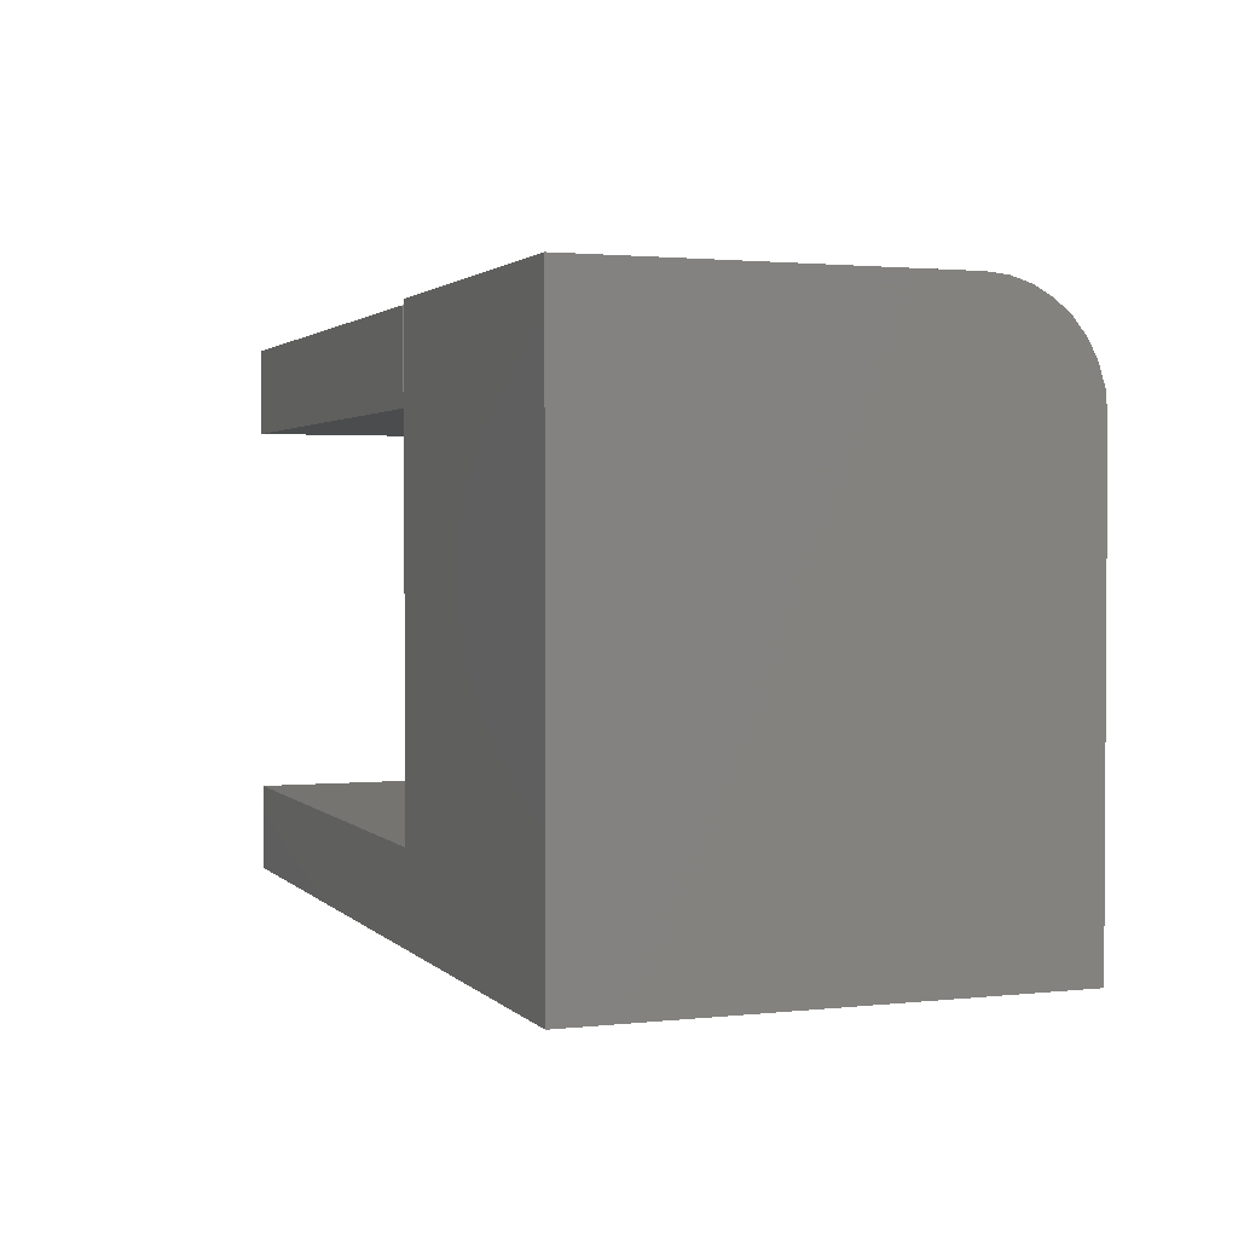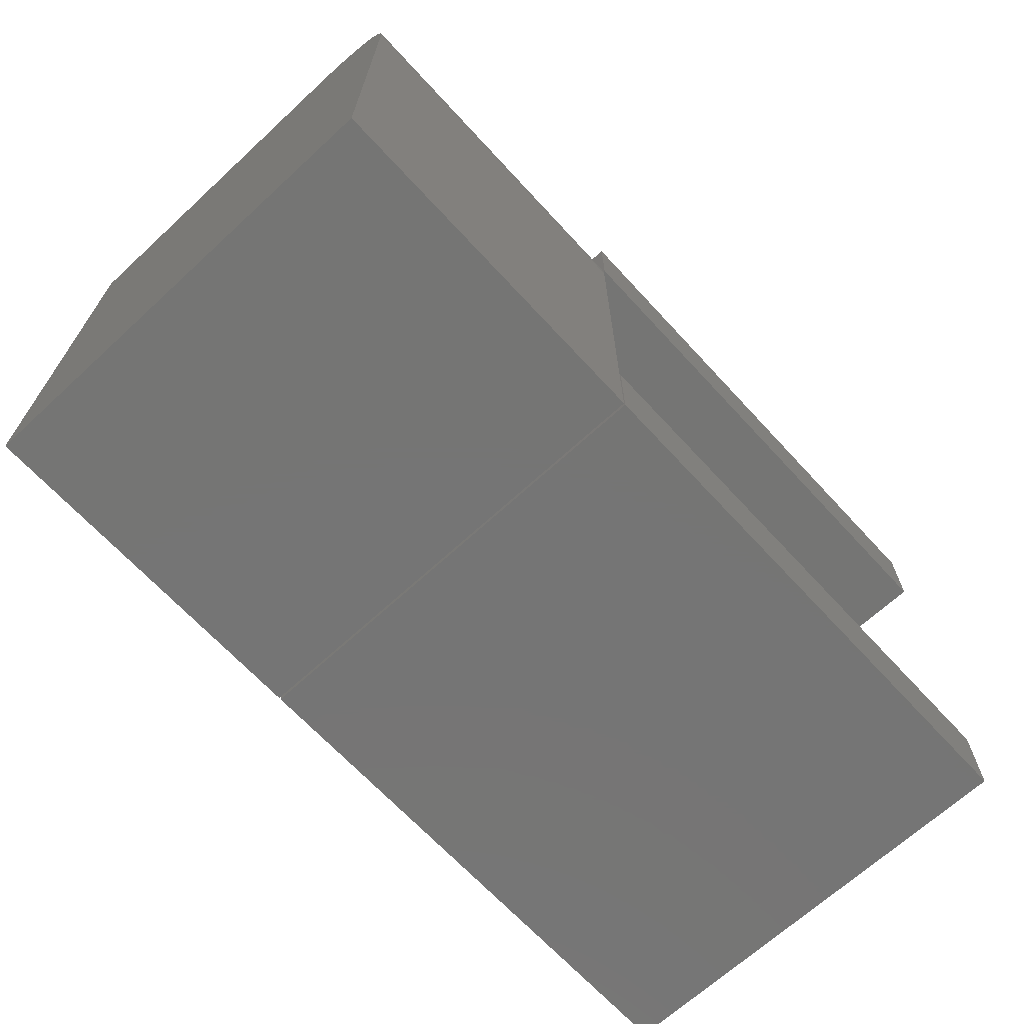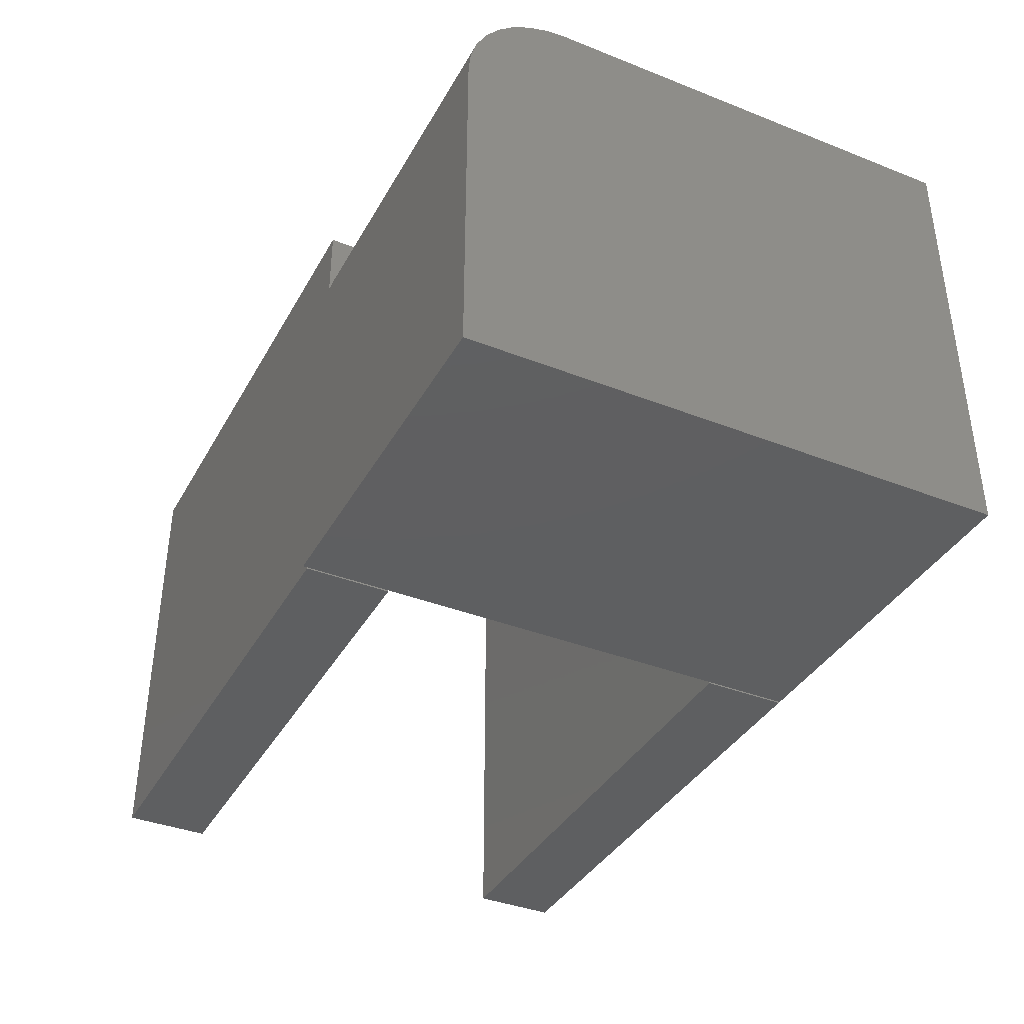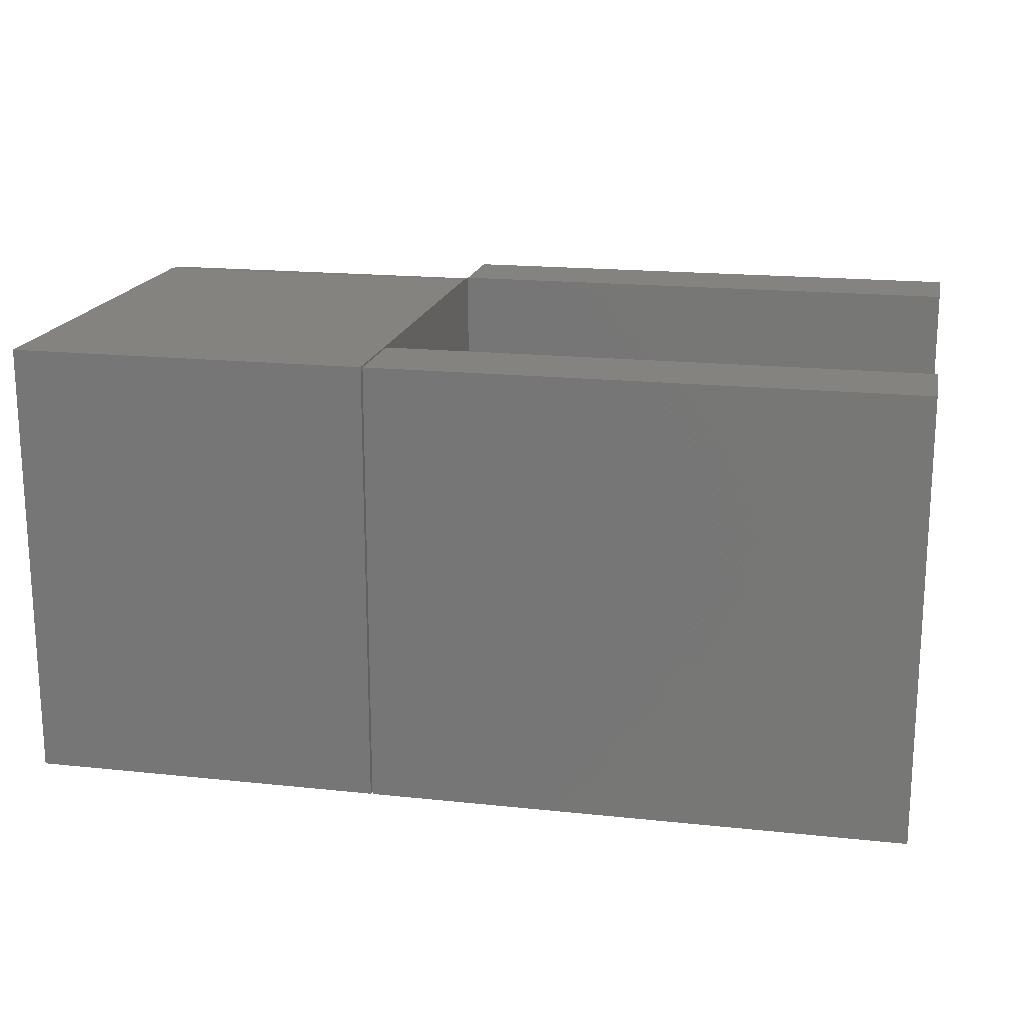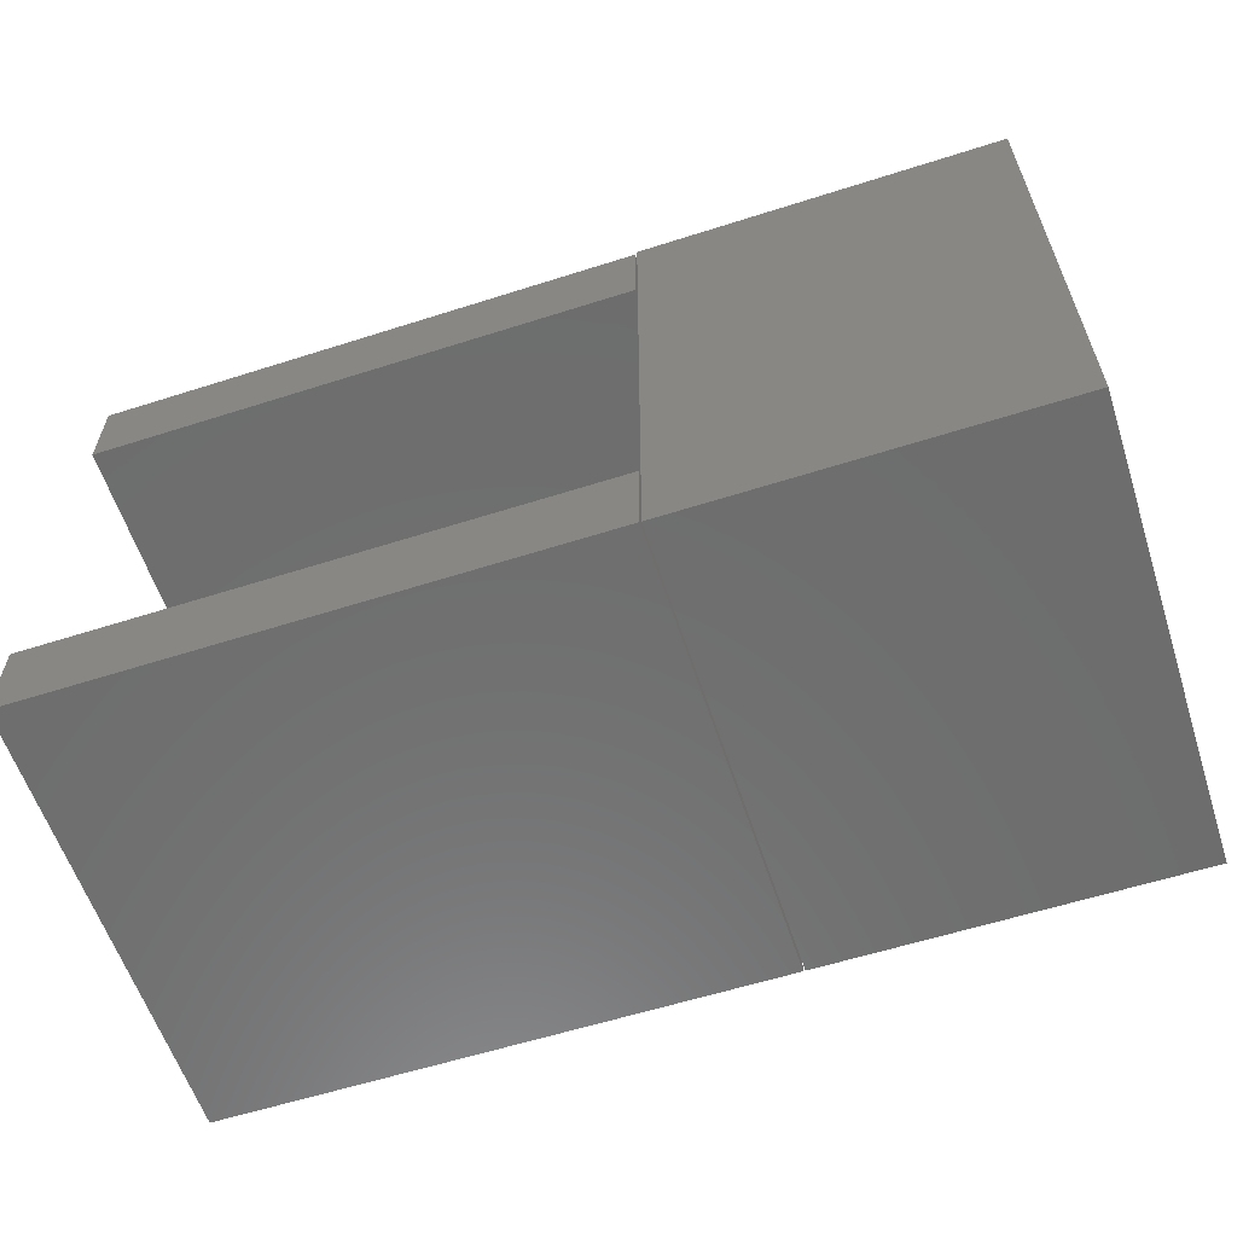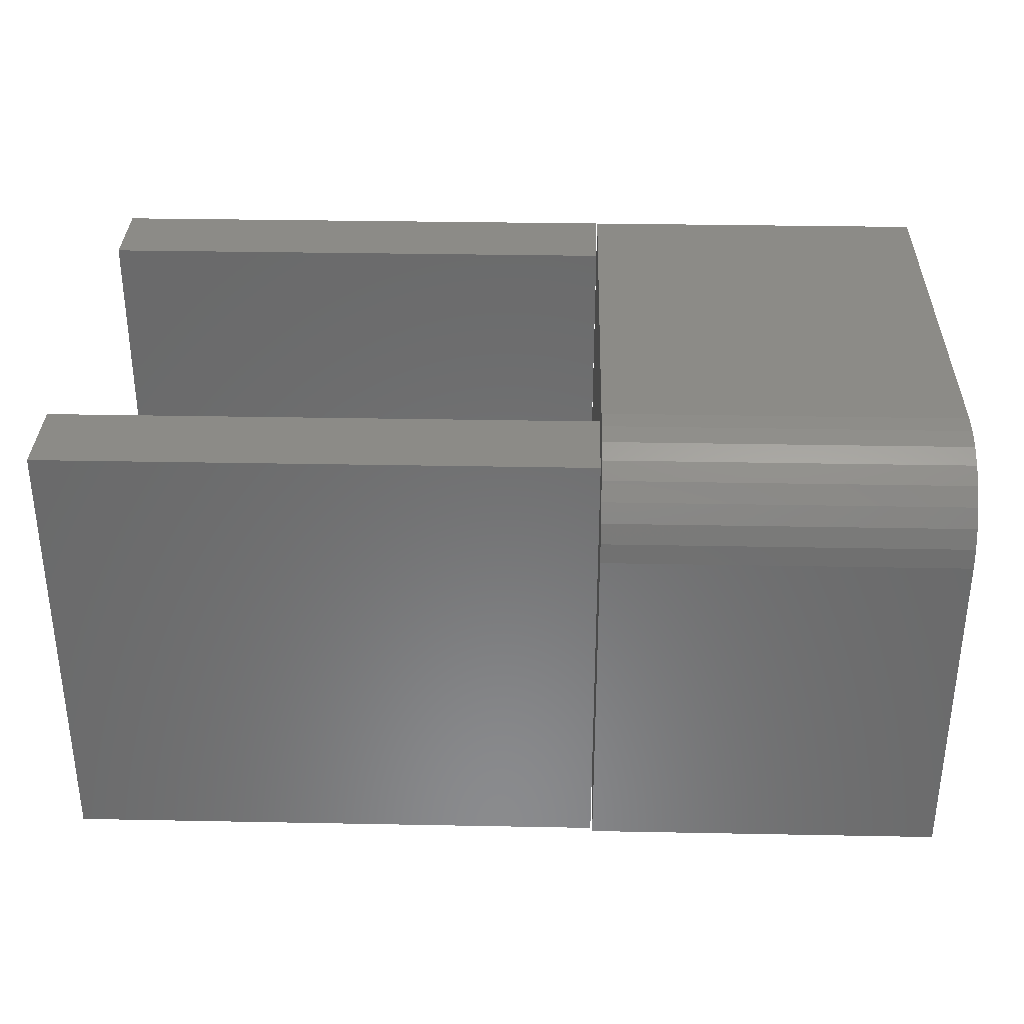
<metadata>
{"format":"stl","ext":"stl","renderer":"f3d","projection":"perspective","resolution":1024,"background":"white","views":[{"elev":1.9,"azim":-110.7,"up":"+Y"},{"elev":-67.5,"azim":-47.3,"up":"+Y"},{"elev":-38.1,"azim":-116.5,"up":"+Z"},{"elev":17.9,"azim":11.8,"up":"+Z"},{"elev":-59.7,"azim":-161.9,"up":"+Y"},{"elev":33.3,"azim":-178.5,"up":"+Z"}]}
</metadata>
<code>
# stl→obj: 40 verts, 68 faces
v 0.75 0.1875 0
v 0.75 0.2763 -5.438e-18
v 0.75 0.1875 0.4688
v 0.75 0.2763 0.4688
v 0.1875 0.1875 0
v 0.1875 0.1875 0.4688
v 0.1875 0.2763 -5.438e-18
v 0.1875 0.2763 0.4688
v 0.75 -0.2812 0
v 0.75 -0.1924 -5.438e-18
v 0.75 -0.2812 0.4688
v 0.75 -0.1924 0.4688
v 0.1875 -0.2812 0
v 0.1875 -0.2812 0.4688
v 0.1875 -0.1924 -5.438e-18
v 0.1875 -0.1924 0.4688
v -0.1875 -0.2812 0.4688
v 0.1855 -0.2812 0.4688
v -0.1875 0.1719 0.4688
v 0.1855 0.1719 0.4688
v -0.1875 0.1932 0.4666
v -0.1875 0.2137 0.4604
v -0.1875 0.2326 0.4503
v -0.1875 0.2492 0.4367
v -0.1875 0.2628 0.4201
v -0.1875 0.2729 0.4012
v -0.1875 0.2791 0.3807
v -0.1875 0.2812 0.3594
v -0.1875 0.2812 0
v -0.1875 -0.2812 0
v 0.1855 0.2812 0
v 0.1855 0.2812 0.3594
v 0.1855 0.2791 0.3807
v 0.1855 0.2729 0.4012
v 0.1855 0.2628 0.4201
v 0.1855 0.2492 0.4367
v 0.1855 0.2326 0.4503
v 0.1855 0.2137 0.4604
v 0.1855 0.1932 0.4666
v 0.1855 -0.2812 0
f 1 2 3
f 3 2 4
f 5 6 7
f 7 6 8
f 6 5 3
f 3 5 1
f 8 6 4
f 4 6 3
f 7 8 2
f 2 8 4
f 5 7 1
f 1 7 2
f 9 10 11
f 11 10 12
f 13 14 15
f 15 14 16
f 14 13 11
f 11 13 9
f 16 14 12
f 12 14 11
f 15 16 10
f 10 16 12
f 13 15 9
f 9 15 10
f 17 18 19
f 19 18 20
f 19 21 22
f 19 22 23
f 19 23 24
f 19 24 25
f 19 25 26
f 19 26 27
f 19 27 28
f 19 28 29
f 19 29 30
f 19 30 17
f 31 29 32
f 32 29 28
f 31 32 33
f 31 33 34
f 31 34 35
f 31 35 36
f 31 36 37
f 31 37 38
f 31 38 39
f 31 39 20
f 31 20 18
f 31 18 40
f 32 28 33
f 33 28 27
f 33 27 34
f 34 27 26
f 34 26 35
f 35 26 25
f 35 25 36
f 36 25 24
f 36 24 37
f 37 24 23
f 37 23 38
f 38 23 22
f 38 22 39
f 39 22 21
f 39 21 20
f 20 21 19
f 30 29 40
f 40 29 31
f 30 40 17
f 17 40 18

</code>
